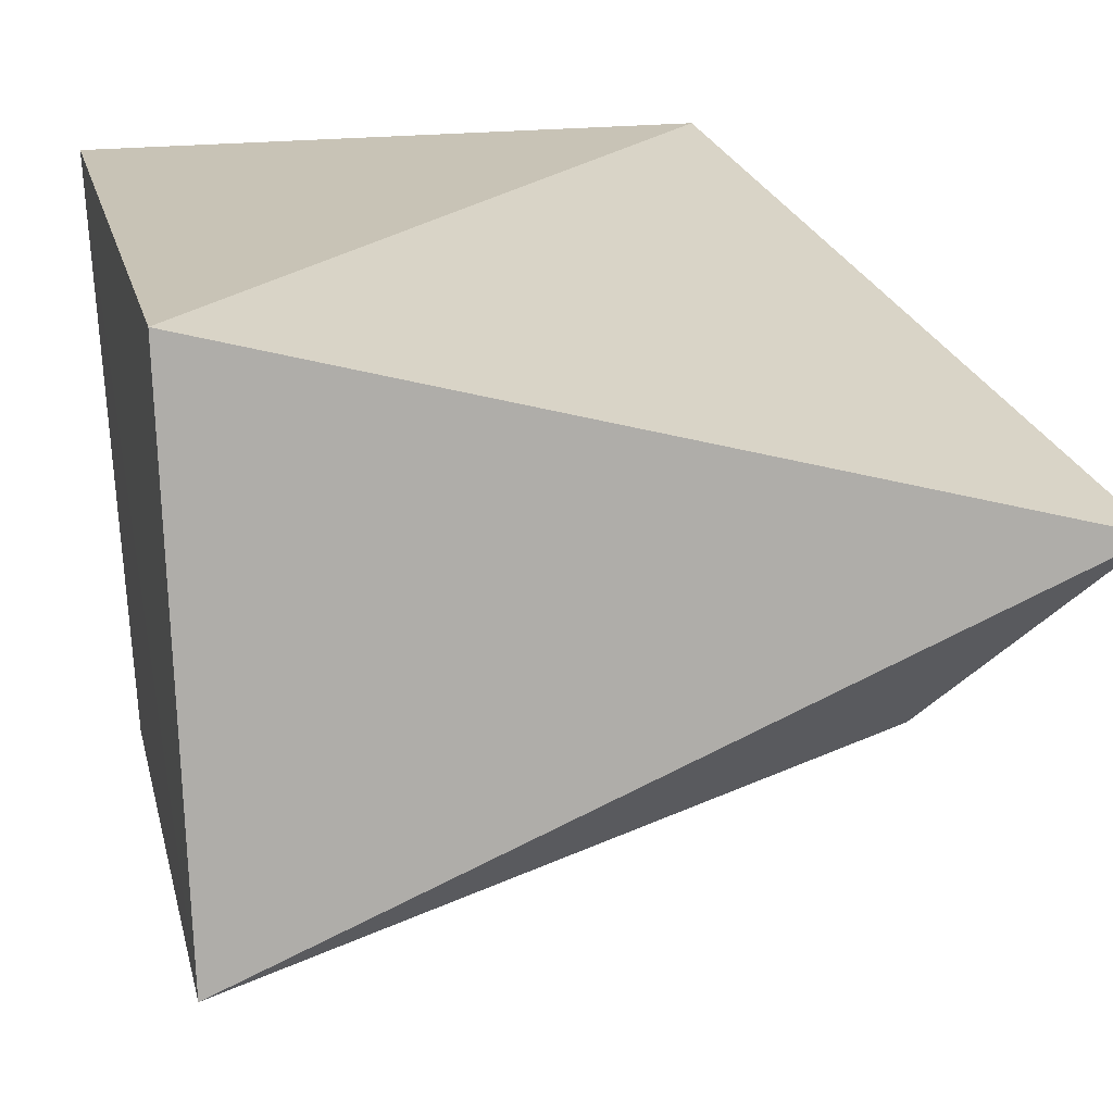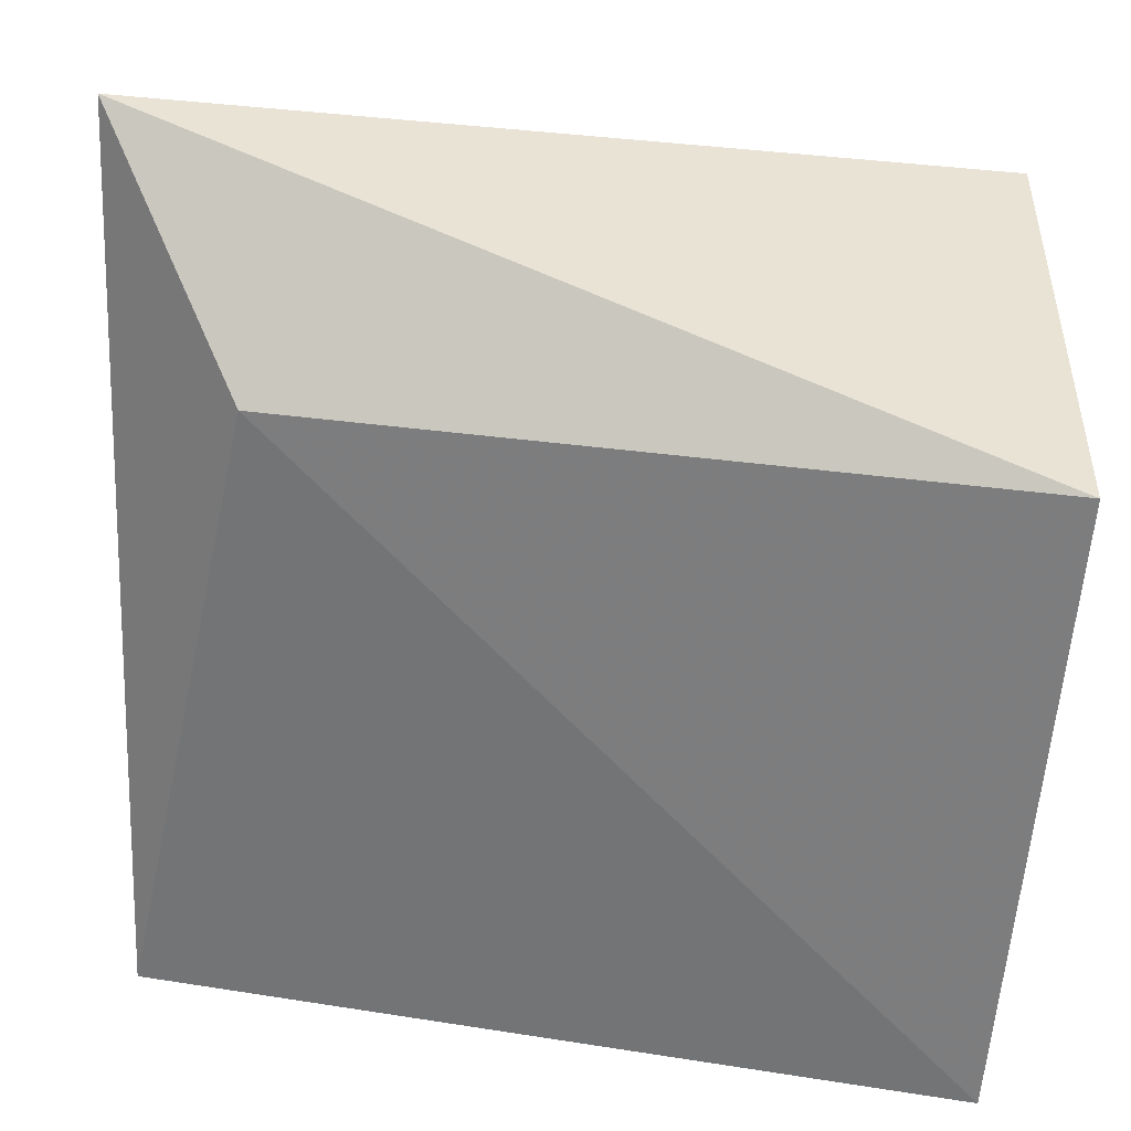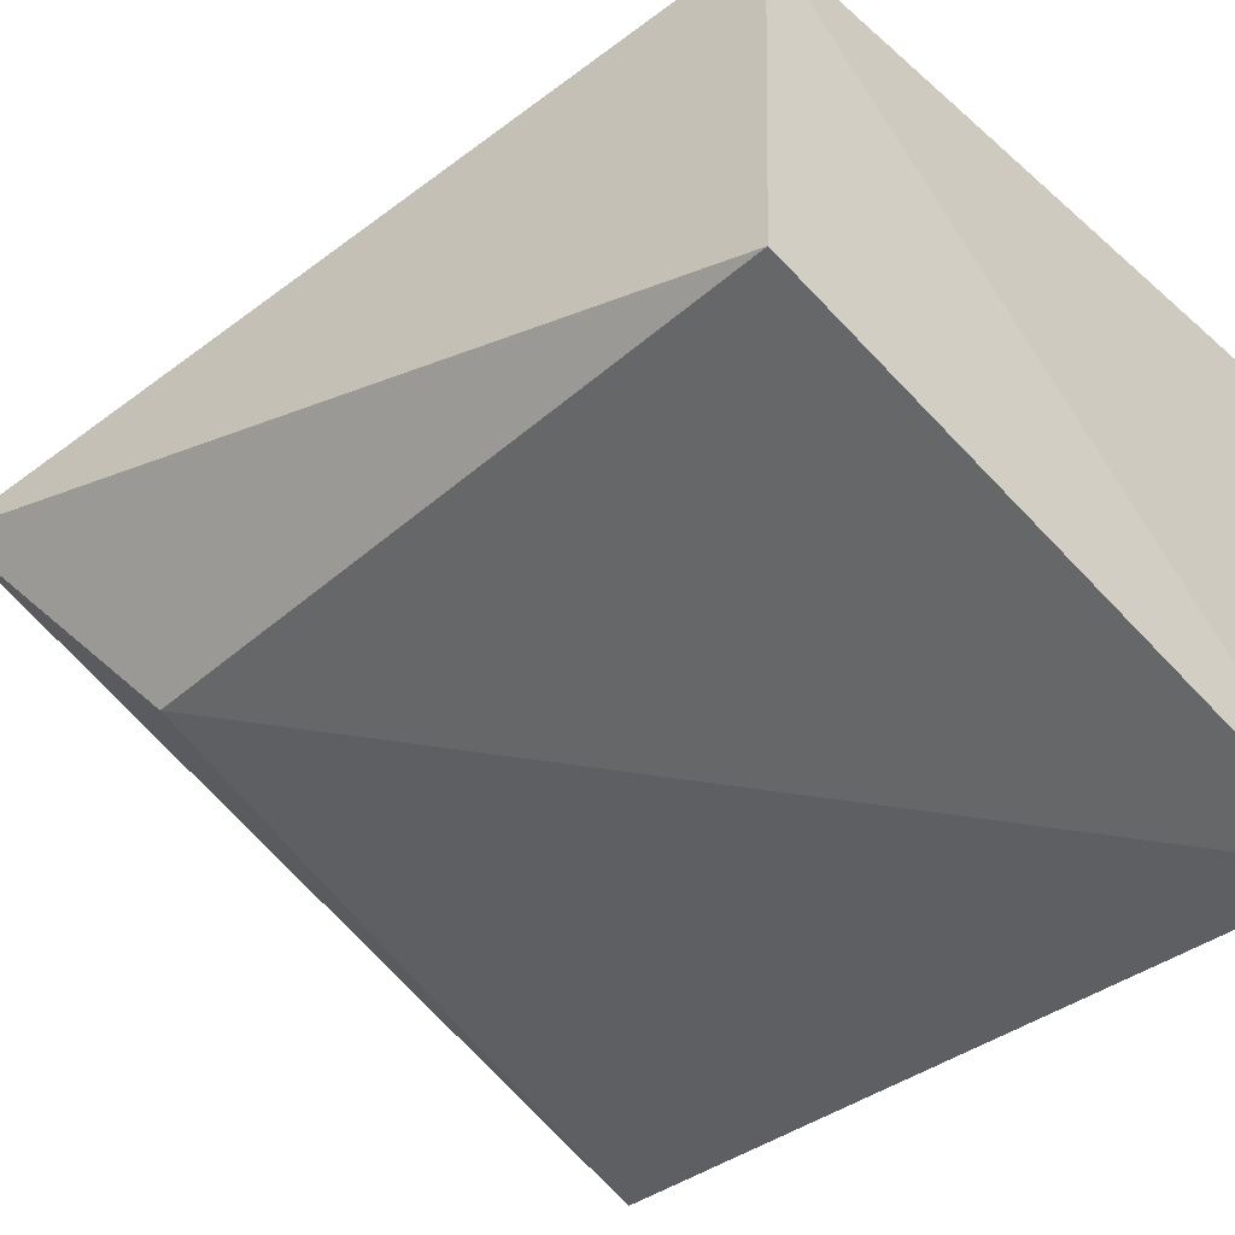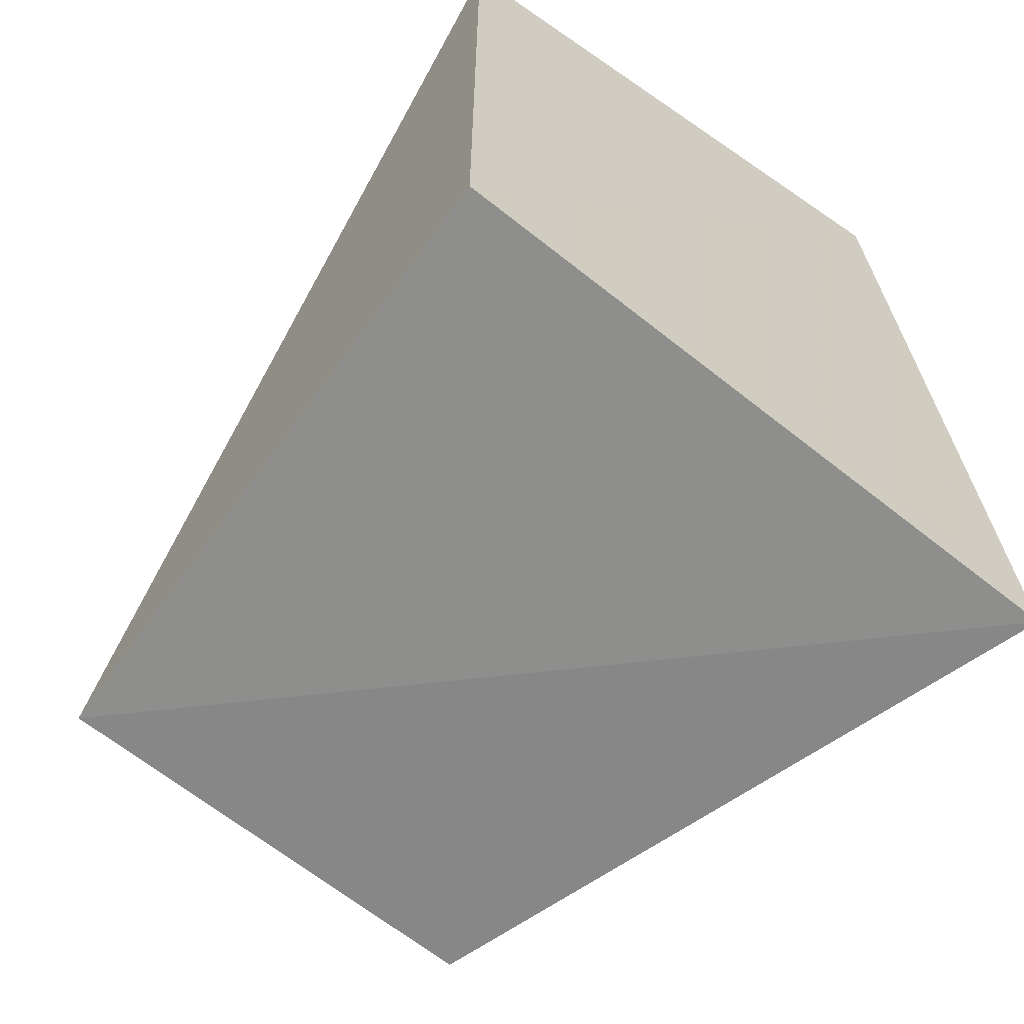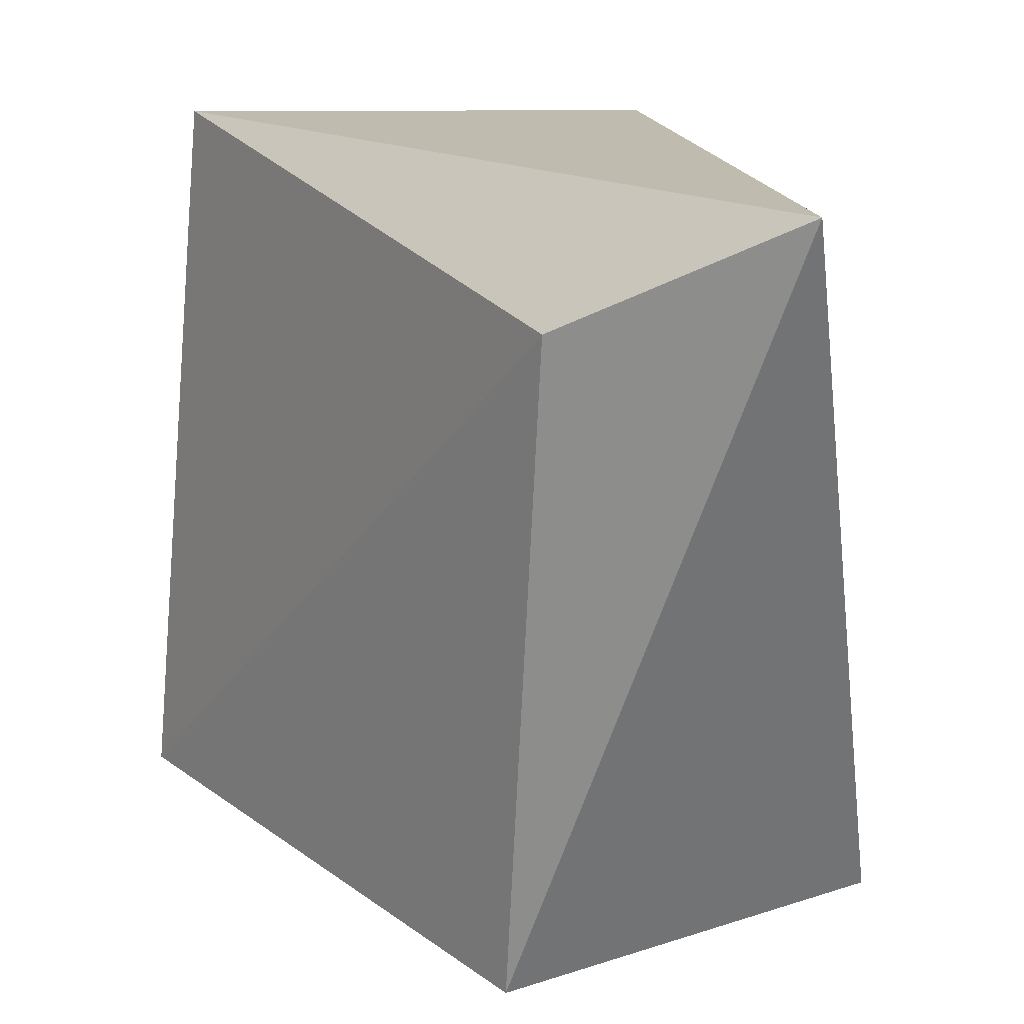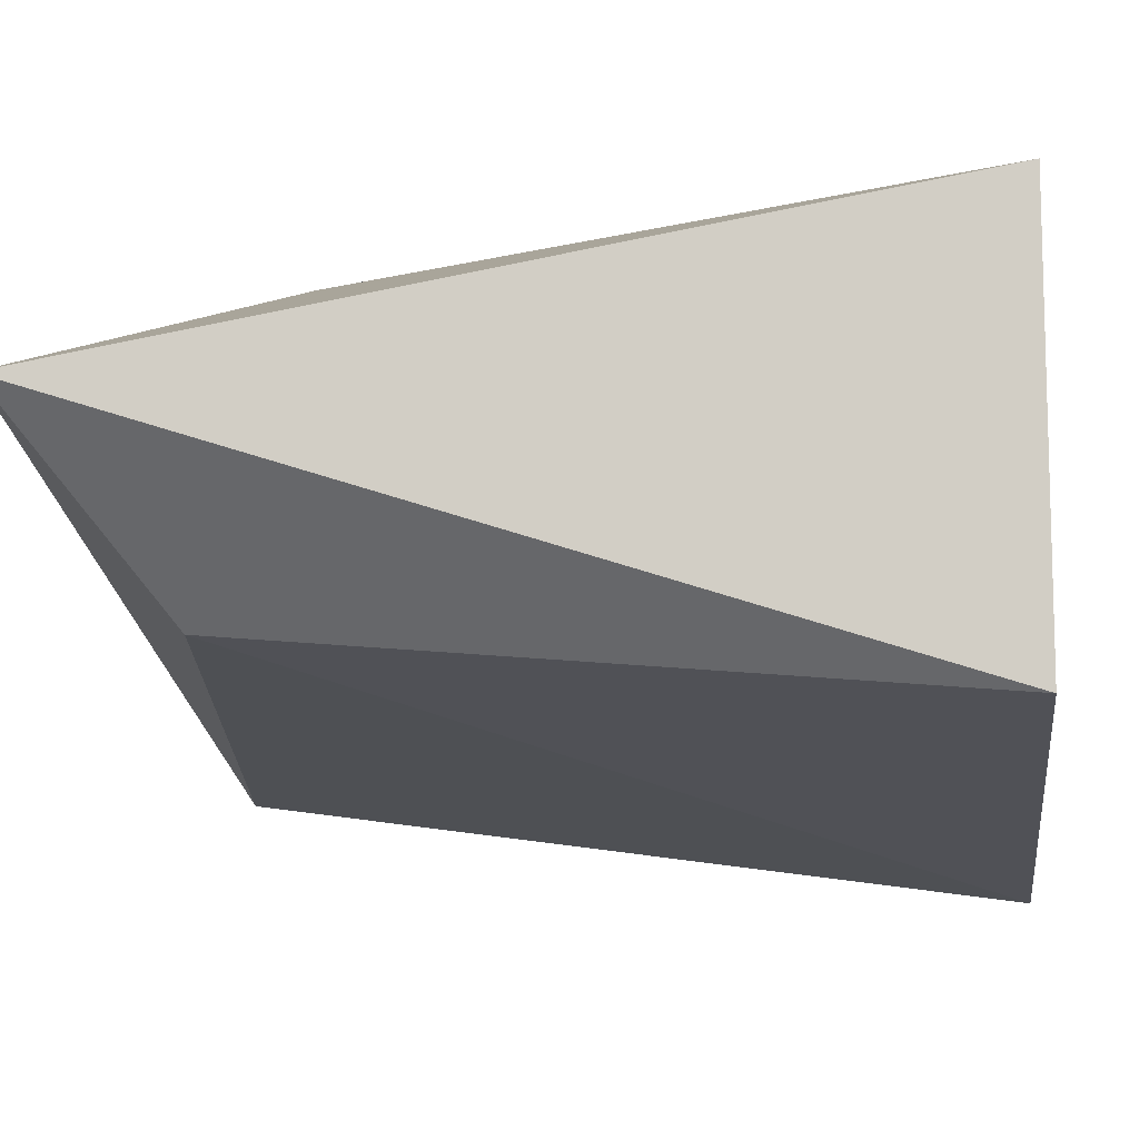
<metadata>
{"format":"obj","ext":"obj","renderer":"f3d","projection":"perspective","resolution":1024,"background":"white","views":[{"elev":19.4,"azim":-13.3,"up":"+Y"},{"elev":-41.1,"azim":83.2,"up":"+Y"},{"elev":-45.2,"azim":134.7,"up":"+Y"},{"elev":-63.6,"azim":-125.4,"up":"+Z"},{"elev":25.7,"azim":67.8,"up":"+Z"},{"elev":-3.3,"azim":95.1,"up":"+Y"}]}
</metadata>
<code>
v 0.01827 -0.2632 -0.0869
v 0.1432 -0.2425 -0.2363
v 0.1666 -0.1941 -0.07303
v 0.01677 -0.1586 -0.09855
v 0.0227 -0.2816 -0.2406
v 0.138 -0.1586 -0.2349
v 0.1371 -0.2328 -0.09915
v 0.01677 -0.1586 -0.2349
f 1 3 4
f 6 3 2
f 6 4 3
f 6 2 5
f 7 2 3
f 7 3 1
f 7 5 2
f 7 1 5
f 8 5 1
f 8 1 4
f 8 6 5
f 8 4 6

</code>
